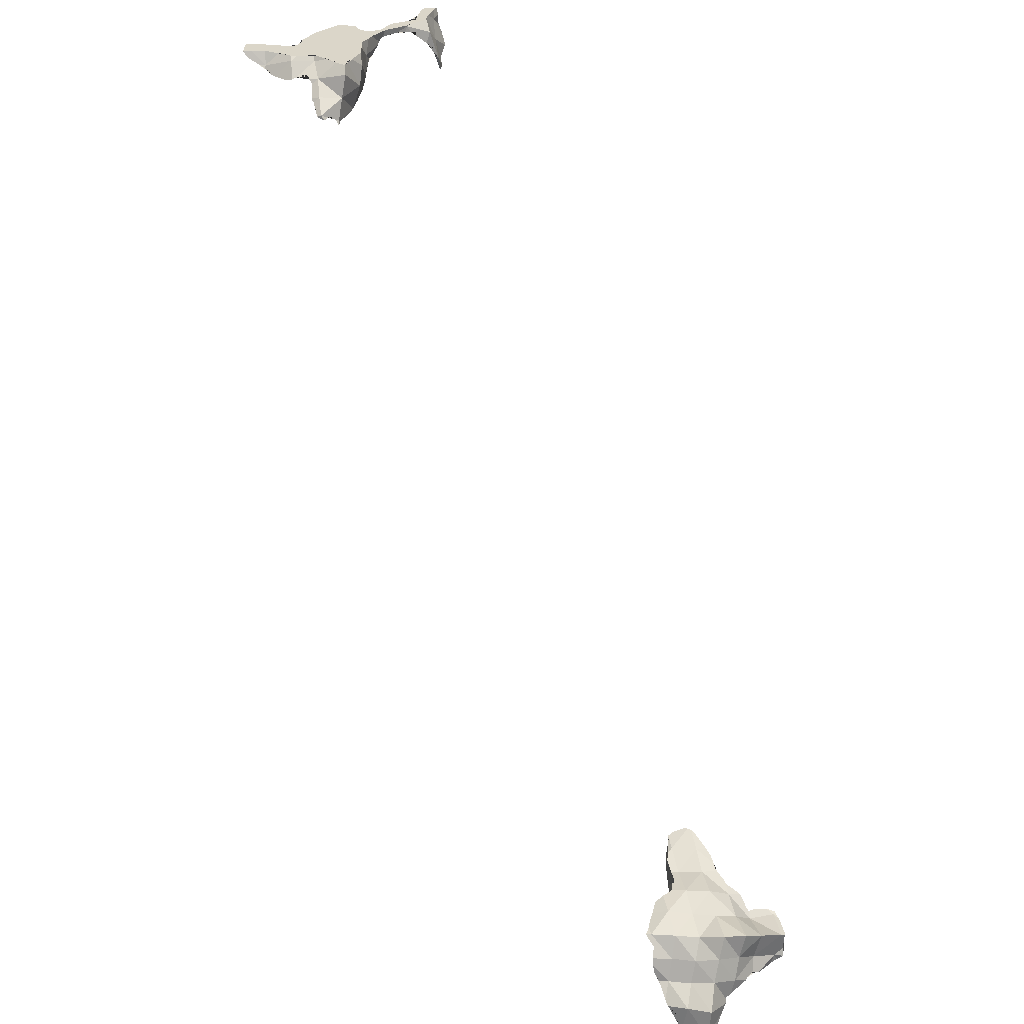
<metadata>
{"format":"obj","ext":"obj","renderer":"f3d","projection":"perspective","resolution":1024,"background":"white","views":[{"elev":30.0,"azim":91.2,"up":"+Z"}]}
</metadata>
<code>
o Cube_shard.013_Cube_shard.157
v 0.1302 0.5509 -0.3576
v 0.1278 0.5505 -0.3571
v 0.1302 0.5511 -0.3573
v 0.08916 0.5398 -0.3721
v 0.09225 0.5437 -0.3557
v 0.1299 0.5493 -0.3655
v 0.0979 0.5389 -0.3853
v 0.09922 0.5394 -0.3869
v 0.0976 0.5339 -0.3882
v 0.07908 0.537 -0.3593
v 0.08624 0.5409 -0.355
v 0.1293 0.5491 -0.3711
v 0.1101 0.543 -0.3924
v 0.06933 0.4924 -0.3508
v 0.07028 0.5208 -0.3482
v 0.07031 0.5211 -0.3482
v 0.07244 0.5318 -0.3499
v 0.07349 0.5356 -0.351
v 0.07827 0.5375 -0.353
v 0.08579 0.5407 -0.355
v 0.1311 0.5499 -0.4045
v 0.1308 0.5498 -0.4057
v 0.127 0.5485 -0.3919
v 0.1281 0.5273 -0.421
v 0.09639 0.4806 -0.3762
v 0.07082 0.4874 -0.3513
v 0.07212 0.4888 -0.353
v 0.07028 0.5209 -0.3482
v 0.1315 0.5498 -0.4057
v 0.1314 0.5497 -0.4062
v 0.06717 0.443 -0.341
v 0.06673 0.4835 -0.3466
v 0.1314 0.5495 -0.4064
v 0.1305 0.5386 -0.4142
v 0.1309 0.5337 -0.4185
v 0.1385 0.4667 -0.3913
v 0.09488 0.4368 -0.3716
v 0.03782 0.4468 -0.3167
v 0.03782 0.4469 -0.3167
v 0.04452 0.4618 -0.3246
v 0.05833 0.4784 -0.3388
v 0.1312 0.5294 -0.4219
v 0.1589 0.4978 -0.4214
v 0.1343 0.5255 -0.4235
v 0.1566 0.5041 -0.4238
v 0.04494 0.4043 -0.3569
v 0.0334 0.4448 -0.3153
v 0.0499 0.4726 -0.3304
v 0.1313 0.5289 -0.422
v 0.175 0.4813 -0.4213
v 0.179 0.453 -0.4072
v 0.1609 0.4924 -0.4195
v 0.1313 0.5287 -0.422
v 0.1317 0.427 -0.3923
v 0.0659 0.4028 -0.3948
v 0.009066 0.4093 -0.3302
v 0.03018 0.4436 -0.3143
v 0.2012 0.4495 -0.4366
v 0.1775 0.4802 -0.4242
v 0.2001 0.4518 -0.4365
v 0.1057 0.3946 -0.4136
v 0.05603 0.3625 -0.3993
v 0.02388 0.3647 -0.3715
v 0.007732 0.4285 -0.3051
v 0.01291 0.4316 -0.3076
v 0.2038 0.4442 -0.4422
v 0.1931 0.4108 -0.4439
v 0.1551 0.4225 -0.4276
v 0.07588 0.3636 -0.4388
v -0.00633 0.3689 -0.3416
v -0.02391 0.4135 -0.3011
v -0.01758 0.4211 -0.2961
v -0.001045 0.4263 -0.3015
v 0.221 0.4056 -0.4751
v 0.2046 0.4424 -0.4438
v 0.2076 0.4423 -0.447
v 0.1306 0.3917 -0.4475
v 0.0734 0.3483 -0.4134
v 0.03842 0.3535 -0.3806
v 0.01438 0.3506 -0.3631
v -0.03334 0.3718 -0.3094
v -0.02994 0.4138 -0.2909
v -0.02925 0.4142 -0.2912
v 0.2107 0.4424 -0.4507
v 0.2194 0.436 -0.4638
v 0.2277 0.4306 -0.476
v 0.1667 0.3823 -0.4671
v 0.108 0.3737 -0.4565
v 0.07777 0.3595 -0.4369
v 0.06965 0.3459 -0.403
v 0.05037 0.3497 -0.39
v 0.0263 0.3501 -0.3688
v -0.000756 0.3471 -0.3485
v -0.02198 0.3438 -0.327
v -0.06497 0.3748 -0.2804
v -0.05719 0.3912 -0.2734
v -0.04137 0.4043 -0.2836
v 0.2426 0.4046 -0.5153
v 0.2367 0.4252 -0.495
v 0.238 0.4211 -0.4993
v 0.1993 0.3748 -0.4913
v 0.146 0.3799 -0.4688
v 0.09093 0.3668 -0.45
v 0.1151 0.3757 -0.4608
v 0.1072 0.3597 -0.4313
v 0.07798 0.3608 -0.4396
v 0.07209 0.3457 -0.4074
v 0.05869 0.3479 -0.3964
v 0.05305 0.3488 -0.3919
v 0.04099 0.3504 -0.3775
v 0.03599 0.3524 -0.3781
v 0.00915 0.343 -0.3472
v 0.004135 0.3481 -0.3533
v -0.007777 0.3462 -0.3417
v -0.03619 0.3421 -0.3105
v -0.04731 0.3431 -0.2904
v -0.06642 0.3735 -0.2705
v -0.06345 0.3794 -0.27
v -0.06013 0.3859 -0.2704
v 0.2431 0.4058 -0.5152
v 0.1773 0.3751 -0.4801
v 0.1596 0.3778 -0.4737
v 0.1299 0.379 -0.4684
v 0.08068 0.3634 -0.4447
v 0.1311 0.3791 -0.4685
v 0.1077 0.334 -0.3672
v -0.02647 0.3429 -0.3218
v -0.04061 0.3407 -0.3029
v -0.02172 0.3384 -0.3161
v -0.05315 0.344 -0.2851
v -0.06243 0.3506 -0.2778
v 0.2439 0.4041 -0.5164
v 0.2107 0.3764 -0.5057
v 0.1959 0.3736 -0.4909
v 0.1681 0.3754 -0.4751
v 0.1448 0.3695 -0.4526
v 0.1428 0.3323 -0.3918
v 0.08311 0.3474 -0.3303
v -0.05745 0.3443 -0.2812
v -0.05157 0.3444 -0.2833
v -0.04481 0.3439 -0.2867
v 0.2326 0.3761 -0.5306
v 0.2226 0.3727 -0.5274
v 0.2452 0.4008 -0.5196
v 0.2369 0.3854 -0.5262
v 0.2109 0.3764 -0.506
v 0.2028 0.3745 -0.4968
v 0.1983 0.3737 -0.492
v 0.1806 0.3712 -0.4762
v 0.1417 0.3052 -0.3279
v 0.04541 0.3526 -0.3075
v 0.06546 0.353 -0.3063
v 0.009891 0.3453 -0.3075
v 0.03225 0.3498 -0.3084
v 0.01456 0.3462 -0.3095
v -0.01866 0.3426 -0.2953
v -0.02251 0.3429 -0.2936
v -0.03221 0.3428 -0.293
v -0.05608 0.3431 -0.2822
v -0.05672 0.3434 -0.2817
v 0.2295 0.3708 -0.5351
v 0.2112 0.3761 -0.5056
v 0.2066 0.3753 -0.5012
v 0.1996 0.3737 -0.4925
v 0.1779 0.3302 -0.4165
v 0.1782 0.3132 -0.3482
v 0.08289 0.3313 -0.3086
v 0.07117 0.3455 -0.3065
v -0.007455 0.3403 -0.3005
v 0.2248 0.3571 -0.5363
v 0.2197 0.3644 -0.528
v 0.211 0.3764 -0.5061
v 0.2404 0.3614 -0.4621
v 0.2407 0.3623 -0.4657
v 0.2151 0.3381 -0.4379
v 0.1774 0.3056 -0.3403
v 0.176 0.3038 -0.3381
v 0.1681 0.2968 -0.3283
v 0.1494 0.3025 -0.3278
v 0.1428 0.3036 -0.3266
v 0.1395 0.3037 -0.3262
v 0.1165 0.3099 -0.3212
v 0.09457 0.3151 -0.3161
v 0.08396 0.3295 -0.3089
v 0.2252 0.3564 -0.5343
v 0.2131 0.3736 -0.5127
v 0.2111 0.3763 -0.5065
v 0.2377 0.3524 -0.4524
v 0.2411 0.3635 -0.4701
v 0.2143 0.3279 -0.4206
v 0.2017 0.3215 -0.4071
v 0.1992 0.3127 -0.3918
v 0.1971 0.3097 -0.3751
v 0.1934 0.3087 -0.3629
v 0.1892 0.3095 -0.3574
v 0.1804 0.3109 -0.3456
v 0.226 0.3548 -0.5301
v 0.226 0.3548 -0.5299
v 0.2283 0.3339 -0.4352
v 0.2332 0.3376 -0.4389
v 0.2381 0.3641 -0.5011
v 0.2408 0.3631 -0.4915
v 0.2411 0.363 -0.4903
v 0.2411 0.3631 -0.4867
v 0.2225 0.332 -0.4294
v 0.2263 0.355 -0.5292
v 0.2244 0.3327 -0.4315
v -0.7073 -0.2491 1
v -0.7073 -0.2683 1
v -0.6627 -0.2683 1
v -0.6608 -0.2654 1
v -0.679 -0.2625 1
v -0.6907 -0.2556 1
v -0.7096 -0.2482 1
v -0.73 -0.2416 1
v -0.7461 -0.2427 1
v -0.7561 -0.2418 1
v -0.7561 -0.2683 1
v -0.7073 -0.3171 1
v -0.7067 -0.3171 1
v -0.7052 -0.3153 1
v -0.6928 -0.3005 1
v -0.6719 -0.282 1
v -0.7561 -0.3171 1
v -0.7565 -0.2418 1
v -0.7874 -0.2446 1
v -0.8049 -0.2358 1
v -0.8049 -0.2683 1
v -0.7073 -0.3178 1
v -0.7561 -0.3659 1
v -0.7081 -0.3659 1
v -0.7078 -0.3578 1
v -0.7143 -0.3263 1
v -0.8049 -0.3171 1
v -0.8104 -0.233 1
v -0.8243 -0.2279 1
v -0.8377 -0.2195 1
v -0.8537 -0.2195 1
v -0.8537 -0.2323 1
v -0.8527 -0.2339 1
v -0.8537 -0.2362 1
v -0.8537 -0.2683 1
v -0.8049 -0.3545 1
v -0.7985 -0.3577 1
v -0.7888 -0.3564 1
v -0.7734 -0.362 1
v -0.7692 -0.3659 1
v -0.7561 -0.4146 1
v -0.7336 -0.4146 1
v -0.7277 -0.3922 1
v -0.7082 -0.3684 1
v -0.8537 -0.3171 1
v -0.8537 -0.2095 1
v -0.8612 -0.2195 1
v -0.8297 -0.2377 0.9651
v -0.8601 -0.2518 1
v -0.8854 -0.2659 1
v -0.8857 -0.2683 1
v -0.7622 -0.3724 1
v -0.7706 -0.4108 1
v -0.7711 -0.4146 1
v -0.8537 -0.3276 1
v -0.8506 -0.3303 1
v -0.8474 -0.3334 1
v -0.8134 -0.3305 0.9721
v -0.7681 -0.32 0.9675
v -0.7535 -0.3585 0.9921
v -0.7561 -0.4597 1
v -0.7388 -0.4602 1
v -0.7322 -0.4608 1
v -0.7354 -0.458 1
v -0.7348 -0.4452 1
v -0.7346 -0.4185 1
v -0.8888 -0.2963 1
v -0.8655 -0.3171 1
v -0.8608 -0.205 1
v -0.8856 -0.1707 1
v -0.9024 -0.1707 1
v -0.9024 -0.19 1
v -0.899 -0.1958 1
v -0.8643 -0.2142 1
v -0.8705 -0.1937 0.9902
v -0.8709 -0.1931 0.9903
v -0.8458 -0.2197 0.9743
v -0.8587 -0.2107 0.9872
v -0.8511 -0.2175 0.9811
v -0.8474 -0.2187 0.9761
v -0.8642 -0.2929 0.9816
v -0.776 -0.4571 1
v -0.7705 -0.4592 1
v -0.7521 -0.4137 0.9726
v -0.8243 -0.286 0.9631
v -0.7123 -0.3513 0.9758
v -0.734 -0.4521 0.9891
v -0.7317 -0.4556 0.9933
v -0.7335 -0.4579 0.9965
v -0.9024 -0.155 1
v -0.8872 -0.1685 1
v -0.8901 -0.1653 1
v -0.896 -0.1615 1
v -0.9138 -0.1707 1
v -0.8728 -0.1907 0.9897
v -0.8729 -0.1905 0.9897
v -0.8712 -0.1927 0.9904
v -0.8319 -0.2273 0.9631
v -0.7065 -0.404 0.965
v -0.7783 -0.2759 0.9587
v -0.7237 -0.307 0.9649
v -0.7301 -0.4529 0.9907
v -0.9264 -0.1308 1
v -0.9398 -0.1313 1
v -0.9512 -0.129 1
v -0.9512 -0.1485 1
v -0.9233 -0.152 1
v -0.9176 -0.1642 1
v -0.9197 -0.1516 0.9981
v -0.8743 -0.1886 0.9898
v -0.8091 -0.2345 0.956
v -0.8163 -0.2338 0.9587
v -0.7107 -0.4113 0.9686
v -0.7181 -0.4183 0.9724
v -0.7216 -0.4274 0.9768
v -0.7236 -0.4339 0.9799
v -0.6813 -0.3416 0.9742
v -0.674 -0.3342 0.9726
v -0.7017 -0.403 0.9638
v -0.6824 -0.3774 0.963
v -0.6994 -0.3995 0.9638
v -0.729 -0.4508 0.9886
v -0.9538 -0.1284 1
v -0.9786 -0.122 1
v -1 -0.122 1
v -1 -0.1359 1
v -0.9908 -0.1421 1
v -0.9727 -0.1454 1
v -0.9562 -0.1479 1
v -0.8962 -0.1479 0.9855
v -0.8904 -0.1593 0.9869
v -0.8869 -0.1691 0.9887
v -0.8766 -0.1853 0.9897
v -0.7885 -0.2367 0.9488
v -0.7054 -0.4061 0.9661
v -0.7345 -0.2655 0.9516
v -0.6796 -0.3578 0.9688
v -0.6756 -0.365 0.9659
v -0.6824 -0.2989 0.9513
v -0.6697 -0.3328 0.9709
v -1 -0.1153 1
v -0.9867 -0.1198 1
v -1 -0.1228 0.9523
v -1 -0.1278 0.9643
v -1 -0.1317 0.9916
v -1 -0.122 0.9522
v -0.9881 -0.1339 0.9798
v -0.951 -0.1299 0.9588
v -0.9099 -0.1188 0.9498
v -0.9008 -0.1296 0.9618
v -0.7584 -0.2397 0.928
v -0.7779 -0.2376 0.9414
v -0.7756 -0.2378 0.9398
v -0.7751 -0.2377 0.9394
v -0.7743 -0.2378 0.9388
v -0.7493 -0.2402 0.9288
v -0.6418 -0.2921 0.935
v -0.6621 -0.3273 0.965
v -0.6669 -0.3322 0.9697
v -1 -0.1119 0.9869
v -1 -0.1126 0.9688
v -1 -0.1057 0.9512
v -1 -0.1107 0.9512
v -1 -0.1126 0.9514
v -0.9969 -0.1077 0.9482
v -0.9963 -0.1213 0.9487
v -0.9994 -0.1226 0.9517
v -0.9997 -0.1227 0.952
v -0.9773 -0.112 0.9258
v -0.9832 -0.1143 0.9329
v -0.9114 -0.117 0.9467
v -0.6984 -0.2645 0.9231
v -0.7227 -0.2427 0.9254
v -0.7272 -0.2418 0.9255
v -0.6333 -0.324 0.9403
v -0.6371 -0.3254 0.9439
v -0.661 -0.3264 0.9637
v -1 -0.1053 0.9502
v -1 -0.1073 0.9508
v -0.9682 -0.107 0.9147
v -0.9441 -0.1072 0.8956
v -0.9124 -0.1155 0.9414
v -0.7048 -0.2486 0.9161
v -0.658 -0.2628 0.9058
v -0.6633 -0.2611 0.9057
v -0.6049 -0.295 0.9191
v -0.6186 -0.3182 0.9319
v -0.631 -0.3222 0.9387
v -0.6104 -0.2886 0.9198
v -0.6056 -0.2944 0.9193
v -0.9975 -0.1044 0.9477
v -0.9699 -0.1101 0.9169
v -0.9667 -0.1103 0.9158
v -0.9408 -0.1049 0.8959
v -0.9185 -0.108 0.9245
v -0.9181 -0.1081 0.9251
v -0.9177 -0.1083 0.9258
v -0.6919 -0.2523 0.9114
v -0.6466 -0.2665 0.9061
v -0.6139 -0.2814 0.9124
v -0.6138 -0.2815 0.9125
v -0.6831 -0.2546 0.9093
v -0.6826 -0.2548 0.9093
v -0.6811 -0.2553 0.909
v -0.5977 -0.2998 0.9168
v -0.5974 -0.3012 0.9171
v -0.5983 -0.3076 0.9193
v -0.6019 -0.3132 0.9224
v -0.9972 -0.1042 0.9473
v -0.9697 -0.105 0.9158
v -0.988 -0.09977 0.9352
v -0.9841 -0.09916 0.9304
v -0.9489 -0.1074 0.8987
v -0.9429 -0.1046 0.8946
v -0.6227 -0.2742 0.9056
v -0.6108 -0.2753 0.9011
v -0.5972 -0.3001 0.9167
v -0.9686 -0.1054 0.9143
v -0.9663 -0.1095 0.9133
v -0.9488 -0.1074 0.8986
v -0.9432 -0.1046 0.8944
v -0.9674 -0.106 0.9141
v -0.9445 -0.1069 0.8951
v -0.9434 -0.1046 0.8943
v -0.9658 -0.1067 0.9127
v -0.9654 -0.1068 0.9125
v -0.963 -0.1062 0.9104
v -0.9503 -0.1044 0.9001
v -0.9446 -0.1046 0.8953
v -0.9538 -0.1043 0.903
v 0.2006 0.4273 -0.3573
v 0.1712 0.3925 -0.3318
v 0.1956 0.3858 -0.3661
v 0.1864 0.4356 -0.317
v 0.2165 0.4198 -0.3976
v 0.1723 0.3494 -0.3273
v 0.1812 0.4647 -0.3679
v 0.1291 0.4237 -0.3166
v 0.1971 0.4583 -0.4083
v 0.2087 0.3784 -0.4066
v 0.1899 0.3435 -0.3658
v 0.1218 0.3819 -0.3196
v 0.1757 0.4751 -0.3222
v 0.2581 0.414 -0.4307
v 0.1686 0.3062 -0.3285
v 0.1239 0.3376 -0.3113
v 0.1484 0.5059 -0.345
v 0.1479 0.494 -0.3936
v 0.07855 0.4146 -0.3015
v 0.1134 0.4609 -0.3304
v 0.2435 0.3725 -0.4353
v 0.2035 0.3381 -0.4067
v 0.07389 0.3715 -0.3045
v 0.2604 0.4085 -0.4857
v 0.1334 0.5438 -0.3549
v 0.08354 0.4897 -0.36
v 0.1319 0.5328 -0.4041
v 0.02113 0.4032 -0.303
v 0.06009 0.4508 -0.3226
v 0.01617 0.36 -0.3086
v 0.07947 0.5327 -0.3525
v -0.02354 0.3942 -0.2853
v -0.03036 0.3492 -0.2894
v -0.7969 -0.2371 0.9721
v -0.8895 -0.1657 0.9982
v -0.7125 -0.2385 0.9825
v -0.6934 -0.2419 0.9491
v -0.9081 -0.1237 0.9812
v -0.9497 -0.1157 0.9539
v -0.6445 -0.2633 0.9868
v -0.9756 -0.1196 0.9849
v -0.6334 -0.2702 0.9464
v -0.6633 -0.3156 0.9725
v -0.6176 -0.2756 0.9094
v -0.7057 -0.3254 0.991
v -0.5982 -0.306 0.9253
v -0.6316 -0.3113 0.9483
v -0.6997 -0.3673 0.9937
v -0.7214 -0.4181 0.9772
f 1 2 3
f 4 5 2 1 6 7
f 8 9 10 4 7
f 5 4 10 11
f 8 7 6 12 13
f 13 9 8
f 10 9 14 15 16 17 18
f 11 10 18 19 20
f 21 22 13 12 23
f 9 25 26 27 14
f 16 15 28
f 22 21 29 30
f 35 24 9 13 22 33 34
f 24 25 9
f 26 25 31 32
f 33 22 30
f 24 36 25
f 25 37 31
f 32 31 38 39 40 41
f 42 24 35
f 43 36 24 44 45
f 36 37 25
f 37 46 31
f 38 31 46 47
f 41 40 48
f 49 24 42
f 50 51 36 43 52
f 44 24 49 53
f 36 54 37
f 37 55 46
f 47 46 56 57
f 58 51 50 59 60
f 51 54 36
f 61 37 54
f 61 55 37
f 62 46 55
f 63 56 46
f 56 64 65 57
f 66 67 51 58
f 51 68 54
f 68 61 54
f 69 55 61
f 69 62 55
f 62 63 46
f 63 70 56
f 56 71 72 73 64
f 74 67 66 75 76
f 67 68 51
f 68 77 61
f 77 69 61
f 89 78 107 90 62 69
f 63 62 91 79 111 92
f 63 80 113 93 114 70
f 56 70 81
f 56 81 71
f 72 71 82 83
f 74 76 84 85 86
f 74 87 67
f 87 68 67
f 87 77 68
f 88 103 124 69 77 104
f 80 63 92
f 70 94 127 115 81
f 71 81 95
f 71 95 96 97 82
f 98 74 86 99 100
f 74 101 87
f 122 102 125 123 77 87
f 78 89 106 124 103 105
f 89 69 106
f 108 62 90
f 62 108 109 91
f 79 91 109 110
f 80 92 111 110 112 113
f 94 70 114
f 81 116 130 139 131 95
f 96 95 117 118 119
f 120 98 100
f 98 101 74
f 134 121 135 87 101 148
f 88 105 103
f 104 77 123
f 88 104 123 125 136 105
f 78 105 126 107
f 106 69 124
f 107 126 110 109 108 90
f 79 110 111
f 113 112 93
f 81 115 128 116
f 94 114 93 112 129 127
f 117 95 131
f 132 98 120
f 146 133 163 147 101 98 143 186 187 172
f 122 87 135
f 105 137 126
f 138 112 110
f 127 129 128 115
f 128 129 156 157 158 141 116
f 140 130 116 141
f 142 143 98 132 144 145
f 134 149 121
f 121 149 136 102 122 135
f 102 136 125
f 136 137 105
f 137 150 126
f 126 138 110
f 151 112 138 152
f 153 129 112 151 154 155
f 130 159 160 139
f 159 130 140
f 161 143 142
f 146 162 133
f 164 101 147
f 148 101 164
f 148 164 174 173 149 134
f 149 165 136
f 136 165 137
f 137 166 150
f 150 138 126
f 138 167 168 152
f 169 129 153
f 156 129 169
f 170 171 143 161
f 172 162 146
f 162 163 133
f 147 163 162 189 174 164
f 149 175 165
f 165 166 137
f 166 176 177 178 179 180 150
f 150 181 182 183 138
f 138 183 184 167
f 185 171 170
f 186 143 171
f 187 162 172
f 188 175 149 173
f 175 190 191 192 165
f 165 192 193 194 195 166
f 176 166 196
f 181 150 180
f 186 171 185 197 198 162 187
f 199 175 188 200
f 189 162 201 202 203 204
f 190 175 205
f 196 166 195
f 201 162 198 206
f 205 175 199 207
f 438 439 440
f 438 441 439
f 442 438 440
f 440 439 443
f 444 441 438
f 439 441 445
f 446 438 442
f 442 440 447
f 440 443 448
f 443 439 449
f 444 450 441
f 446 444 438
f 439 445 449
f 450 445 441
f 75 66 58 60 446 442
f 451 442 447
f 447 440 448
f 448 443 452
f 443 449 453
f 444 454 450
f 446 455 444
f 449 445 456
f 450 457 445
f 84 76 75 442 451
f 60 59 446
f 451 447 458
f 447 448 459
f 448 452 177 176 196 195 194
f 452 443 453
f 453 449 460
f 444 455 454
f 454 457 450
f 446 59 50 52 455
f 449 456 460
f 457 456 445
f 85 84 451 461
f 461 451 458
f 458 447 459
f 194 193 459 448
f 178 177 452
f 452 453 182 181 180 179
f 453 460 168 167 184
f 455 462 454
f 454 463 457
f 52 43 45 464 455
f 460 456 465
f 457 466 456
f 461 99 86 85
f 204 203 461 458
f 458 459 207 199 200
f 459 193 192 191
f 179 178 452
f 184 183 182 453
f 154 151 152 168 460 467
f 455 464 462
f 462 463 454
f 463 466 457
f 45 44 53 464
f 460 465 467
f 466 465 456
f 144 132 120 100 99 461
f 200 188 173 174 189 204 458
f 145 144 461 203 202
f 191 190 205 207 459
f 155 154 467
f 464 23 12 6 1 3 462
f 462 468 463
f 463 27 26 32 41 48 466
f 53 49 42 35 34 464
f 467 465 469
f 466 39 38 47 57 65 465
f 197 185 170 161 142 145 202 201 206
f 157 156 169 153 155 467 470
f 464 29 21 23
f 3 2 5 11 20 468 462
f 468 28 15 14 27 463
f 48 40 39 466
f 34 33 30 29 464
f 467 469 470
f 65 64 73 469 465
f 206 198 197
f 158 157 470
f 20 19 468
f 468 17 16 28
f 119 118 470 469
f 73 72 83 469
f 160 159 140 141 158 470
f 19 18 17 468
f 469 97 96 119
f 470 118 117 131 139 160
f 469 83 82 97
f 208 209 210 211 212 213
f 209 208 214 215 216 217 218
f 210 209 219 220 221 222 223
f 219 209 218 224
f 218 217 225 226 227 228
f 220 219 229
f 229 219 224 230 231 232 233
f 224 218 228 234
f 228 227 235 236 237 238 239 240 241 242
f 230 224 234 243 244 245 246 247
f 231 230 248 249 250 251
f 234 228 242 252
f 253 238 237
f 239 238 254
f 240 239 282 285 286 287 284 255
f 240 255 288 256 241
f 242 241 256 257 258
f 248 230 247 259 260 261
f 243 234 252 262 263 264
f 264 265 244 243
f 244 265 266 245
f 245 266 267 246
f 267 259 247 246
f 249 248 268 269 270 271 272 273
f 252 242 258 274 275
f 238 253 276 277 278 279 280 281 254
f 282 239 254 283
f 256 288 257
f 288 274 258 257
f 268 248 261 289 290
f 259 267 291 260
f 291 289 261 260
f 262 252 275
f 262 275 274 288 263
f 288 265 264 263
f 266 265 292
f 293 267 266
f 294 269 268 290
f 269 294 295 296 270
f 297 278 277 298 299 300
f 279 278 301
f 302 280 279 303
f 304 281 280 302
f 283 254 281 304
f 305 255 284
f 289 291 294 290
f 306 291 267
f 265 288 292
f 266 292 307
f 293 266 308
f 306 267 293
f 295 294 309
f 278 297 310 311 312 313 314 315 301
f 279 301 315 316 317 303
f 318 255 305 319
f 255 292 288
f 306 320 321 322 323 294 291
f 308 266 307
f 307 292 255
f 324 293 308 325
f 326 306 293 327 328
f 309 294 329
f 313 312 330 331 332 333 334 335 336
f 314 313 336 355 316
f 314 316 315
f 317 316 337 338 339 340
f 341 307 255 318
f 306 342 320
f 329 294 323
f 308 307 343
f 327 293 324 344 345
f 325 308 346 347
f 342 306 326
f 348 332 331 349
f 350 351 352 333 332 353
f 354 334 333 352
f 334 354 335
f 335 354 355 336
f 337 316 356 357
f 358 307 341 359 360 361 362
f 346 308 343
f 363 343 307 358
f 364 365 366 347 346
f 332 348 367 368 369 370 371 353
f 372 373 374 375 350 353 371
f 354 351 350 375
f 351 354 352
f 376 355 354 377
f 356 316 355 378
f 346 343 379
f 380 343 363 381
f 364 346 379
f 364 382 383 384 365
f 385 386 370 369
f 372 371 370 386
f 373 372 387 399 376 377
f 377 354 374 373
f 374 354 375
f 399 400 426 420 388 355 376
f 378 355 388 389
f 390 379 343 380
f 391 364 379 392
f 393 394 395 382 364 396 397
f 398 372 386 385
f 389 388 401 402 403 404
f 405 379 390
f 396 364 391 406 407 408
f 392 379 405 409 410 411
f 412 413 414 415 394 393
f 416 372 398
f 417 387 372 416 418 419
f 399 387 400
f 401 388 421
f 407 406 422 423
f 413 412 424
f 425 387 417
f 400 387 426
f 420 427 430 388
f 421 388 428
f 429 387 425
f 426 387 427 420
f 428 388 430 431
f 432 387 429
f 387 432 433 434 435 436 427
f 431 430 427 436
f 435 434 437
f 471 287 286 236 235
f 471 319 305 284 287
f 471 235 227 226
f 276 253 237 236 286 285
f 359 341 318 319 471
f 226 225 471
f 285 282 283 304 302 303 317 340 472 298 277 276
f 360 359 471 225 217 216
f 299 298 472
f 340 339 472
f 361 360 216 215 473
f 300 299 472
f 339 338 472
f 362 361 473 474
f 215 214 473
f 472 475 310 297 300
f 338 337 357 475 472
f 474 381 363 358 362
f 213 212 474 473
f 473 214 208 213
f 311 310 475 476
f 357 356 378 389 404 475
f 409 405 390 380 381 474
f 212 211 477 474
f 476 478 330 312 311
f 404 403 476 475
f 410 409 474 479
f 479 474 477
f 480 477 211 210 223
f 419 418 478 476
f 349 331 330 478
f 437 434 433 476 403 402
f 411 410 479 481
f 479 477 480
f 223 222 482 480
f 433 432 429 425 417 419 476
f 418 416 398 385 369 368 478
f 478 367 348 349
f 402 401 421 428 431 436 435 437
f 481 422 406 391 392 411
f 483 397 396 408 481 479
f 479 480 484
f 344 324 325 347 366 480 482
f 222 221 482
f 368 367 478
f 423 422 481
f 424 412 393 397 483
f 483 479 484
f 408 407 423 481
f 384 383 484 480
f 345 344 482 485
f 366 365 384 480
f 482 221 220 229 233
f 414 413 424 483
f 395 394 415 483 484
f 383 382 395 484
f 328 327 345 485
f 233 232 485 482
f 415 414 483
f 321 320 342 326 328 485 486
f 485 232 231 251
f 322 321 486
f 251 250 486 485
f 486 272 271 296 295 309 329 323 322
f 486 250 249 273
f 273 272 486
f 271 270 296

</code>
